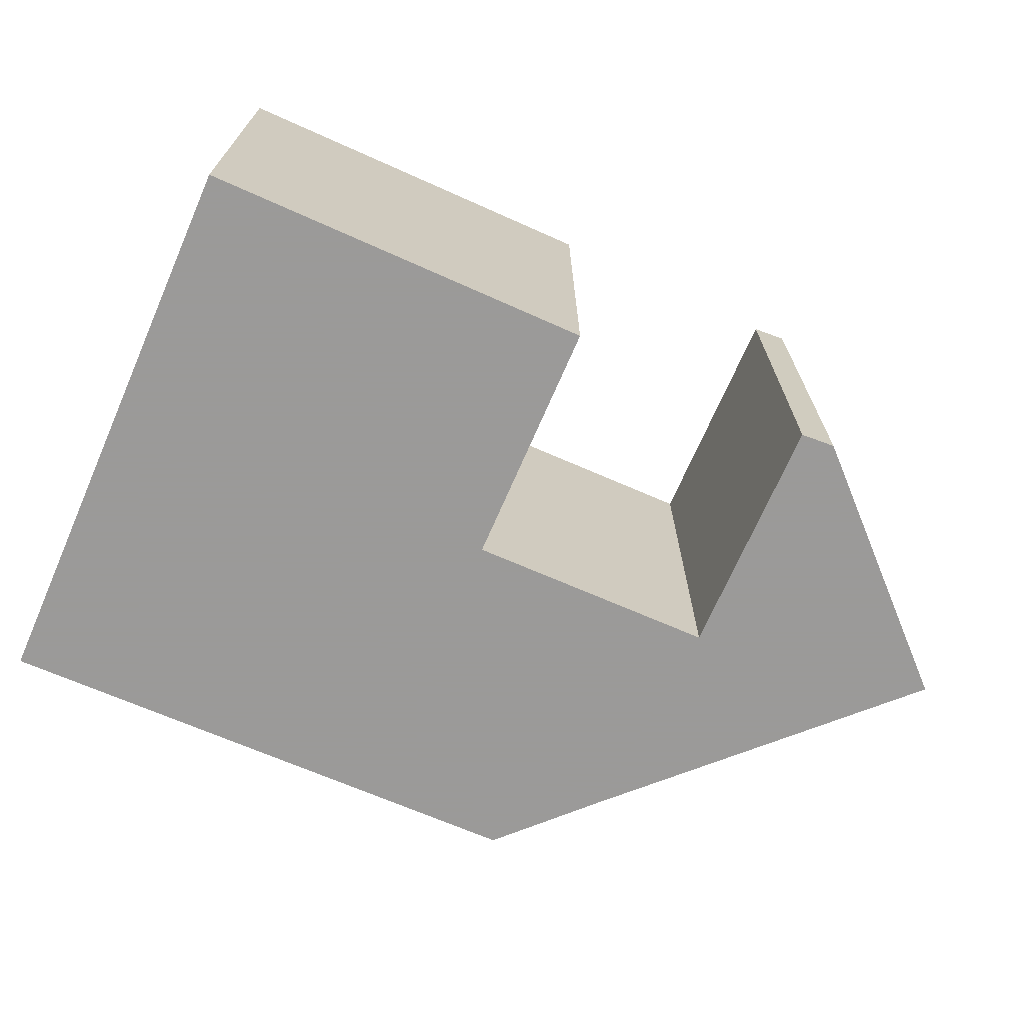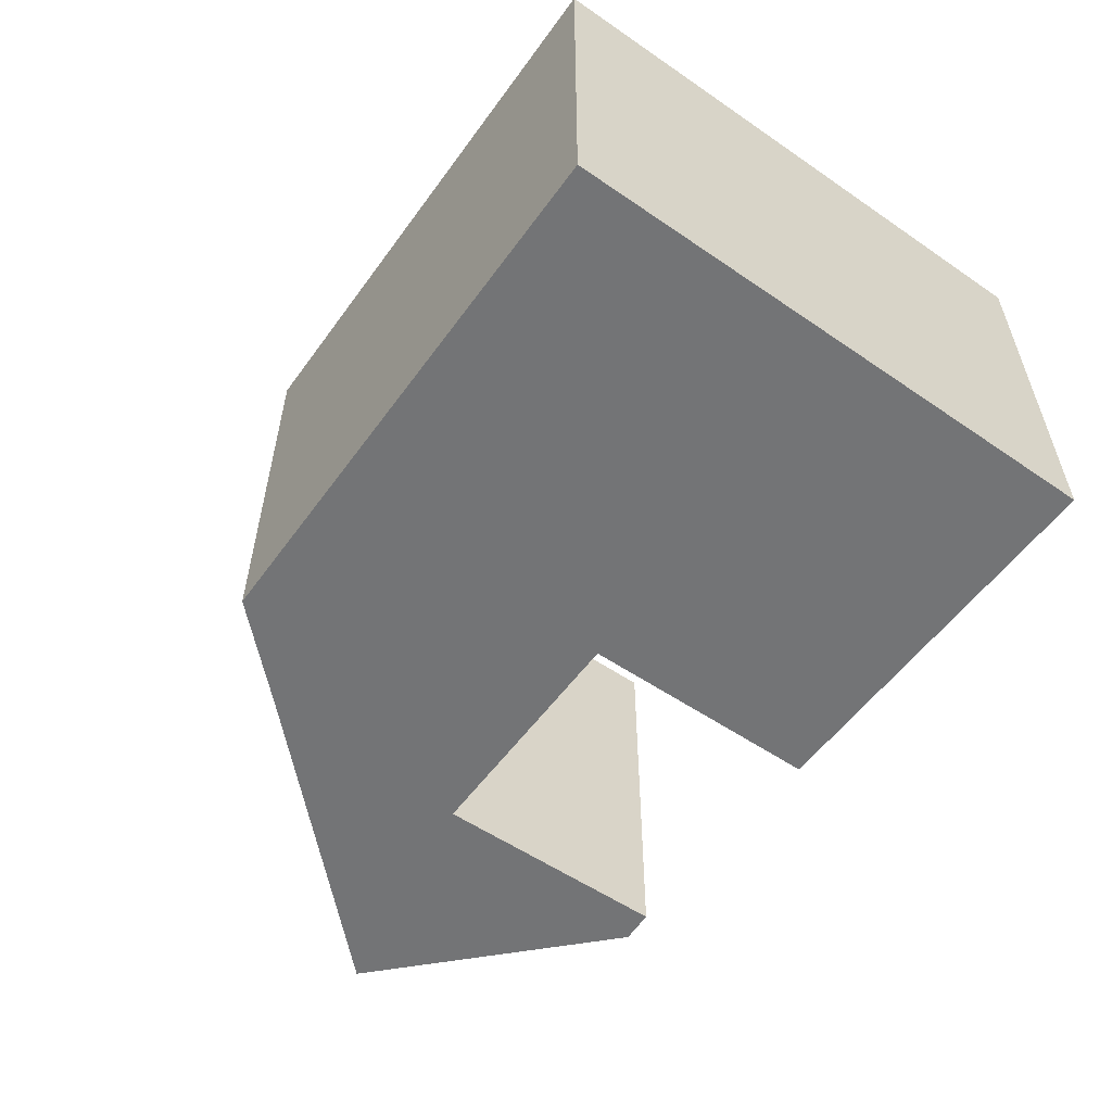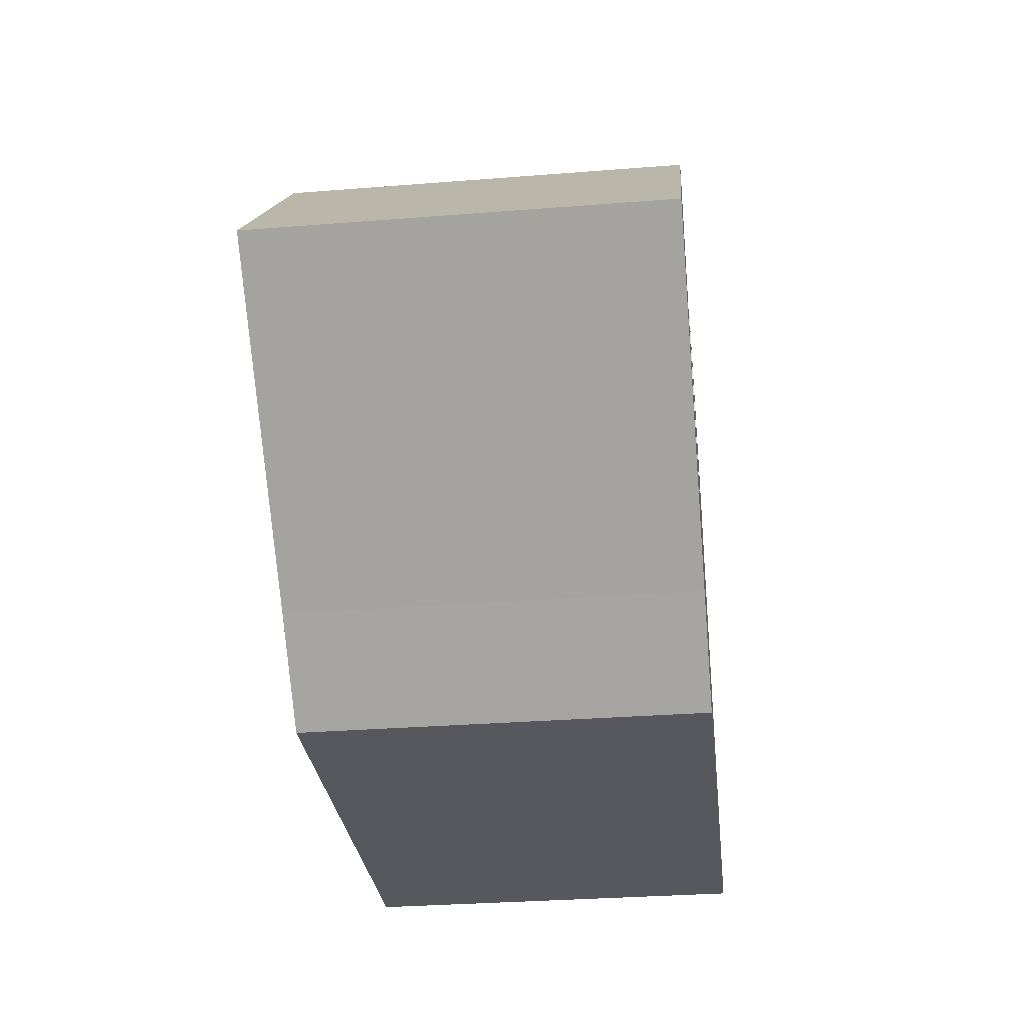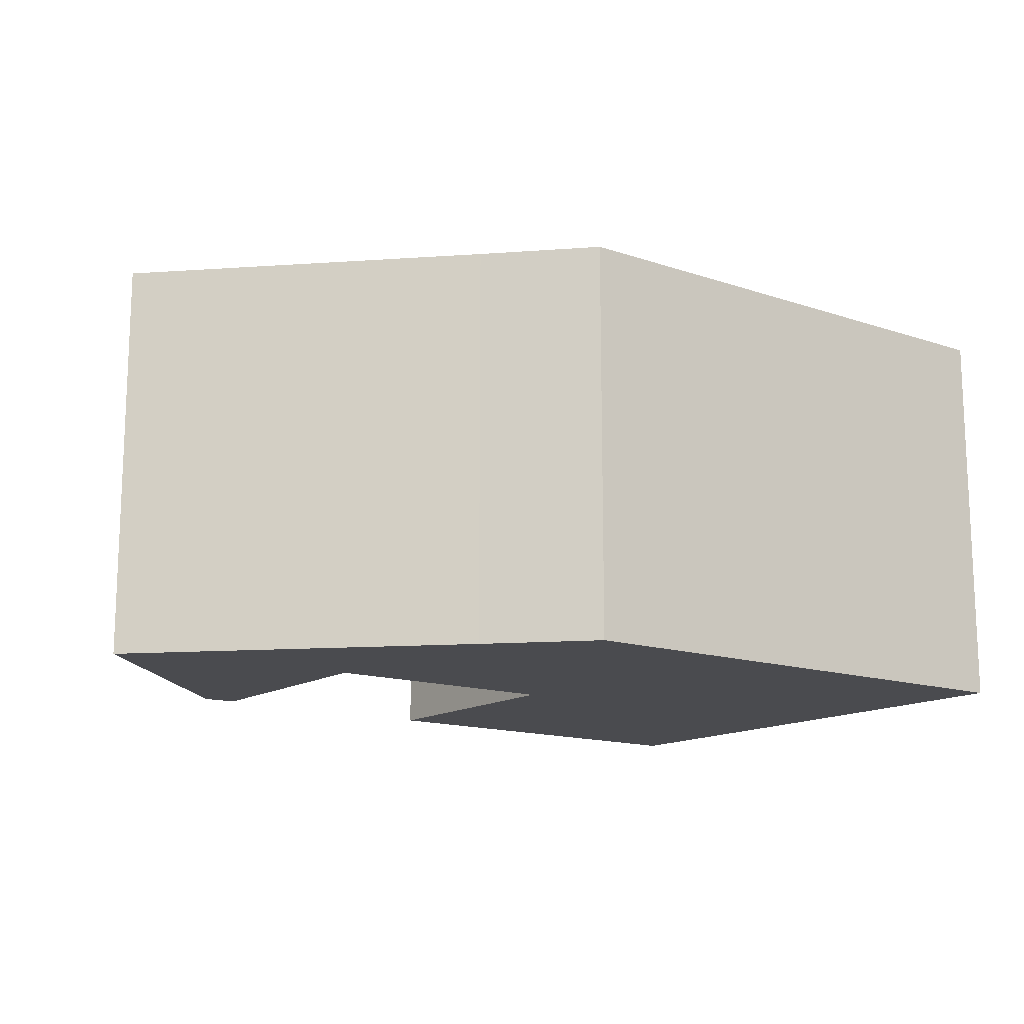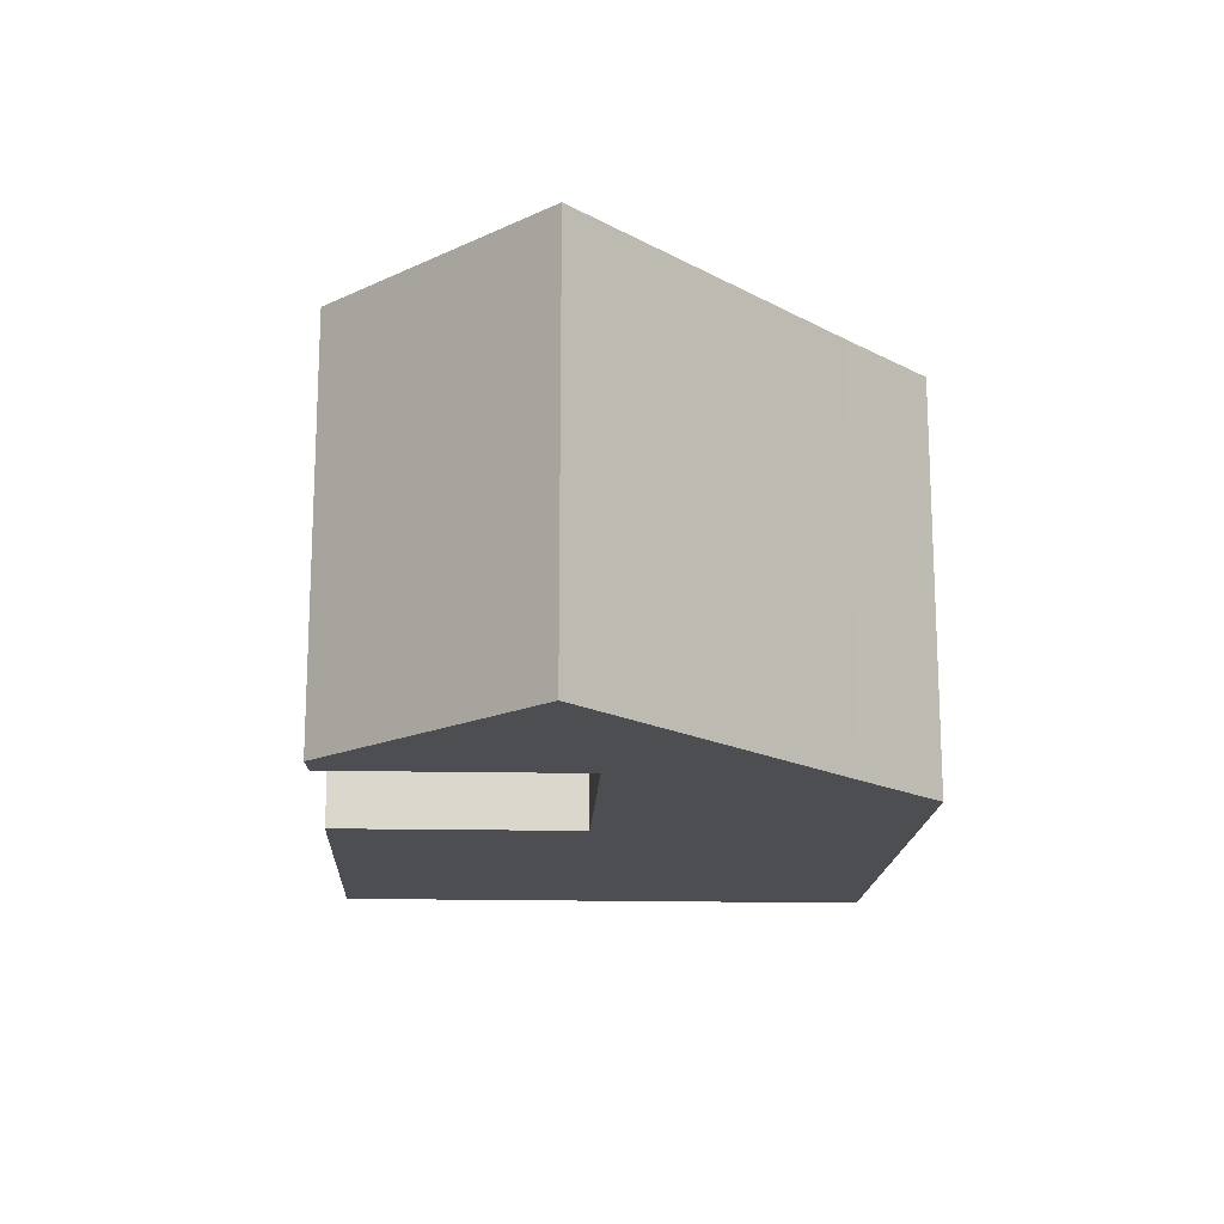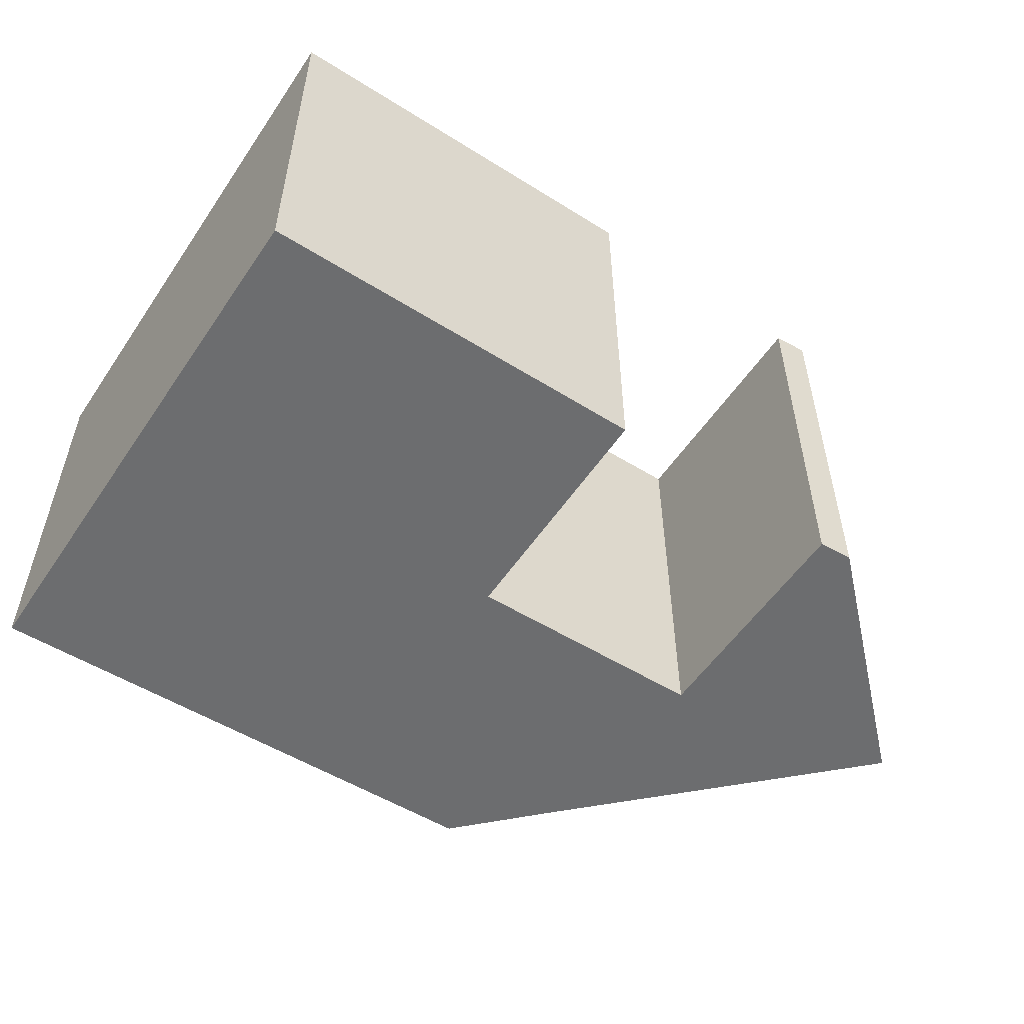
<metadata>
{"format":"obj","ext":"obj","renderer":"f3d","projection":"perspective","resolution":1024,"background":"white","views":[{"elev":-69.5,"azim":-20.3,"up":"+Y"},{"elev":-56.2,"azim":-122.3,"up":"+Y"},{"elev":-32.0,"azim":96.3,"up":"+Z"},{"elev":-14.3,"azim":146.7,"up":"+Y"},{"elev":-16.5,"azim":90.6,"up":"+Y"},{"elev":-53.9,"azim":-30.0,"up":"+Y"}]}
</metadata>
<code>
g default
v 16.98 0 1.301
v 9.494 0 9.374
v 8.214 0 9.374
v 7.723 0 0.2668
v -1.528 0 0.8001
v -1.031 0 10.06
v -15.7 0 11.03
v -16.37 0 0.06669
v -16.98 0 -9.941
v 3.262 0 -11.03
v 6.649 0 -7.928
v 16.98 15.14 1.301
v 9.494 15.14 9.374
v 8.214 15.14 9.374
v 7.723 15.14 0.2668
v -1.528 15.14 0.8001
v -1.031 15.14 10.06
v -15.7 15.14 11.03
v -16.37 15.14 0.06669
v -16.98 15.14 -9.941
v 3.262 15.14 -11.03
v 6.649 15.14 -7.928
f 2 3 1
f 4 1 3
f 4 8 11
f 1 4 11
f 9 11 8
f 11 9 10
f 6 7 5
f 8 4 5
f 8 5 7
f 12 14 13
f 14 12 15
f 22 19 15
f 22 15 12
f 19 22 20
f 21 20 22
f 16 18 17
f 16 15 19
f 18 16 19
f 3 2 13
f 13 14 3
f 2 1 12
f 12 13 2
f 4 3 14
f 14 15 4
f 1 11 22
f 22 12 1
f 9 8 19
f 19 20 9
f 10 9 20
f 20 21 10
f 11 10 21
f 21 22 11
f 7 6 17
f 17 18 7
f 6 5 16
f 16 17 6
f 5 4 15
f 15 16 5
f 8 7 18
f 18 19 8

</code>
